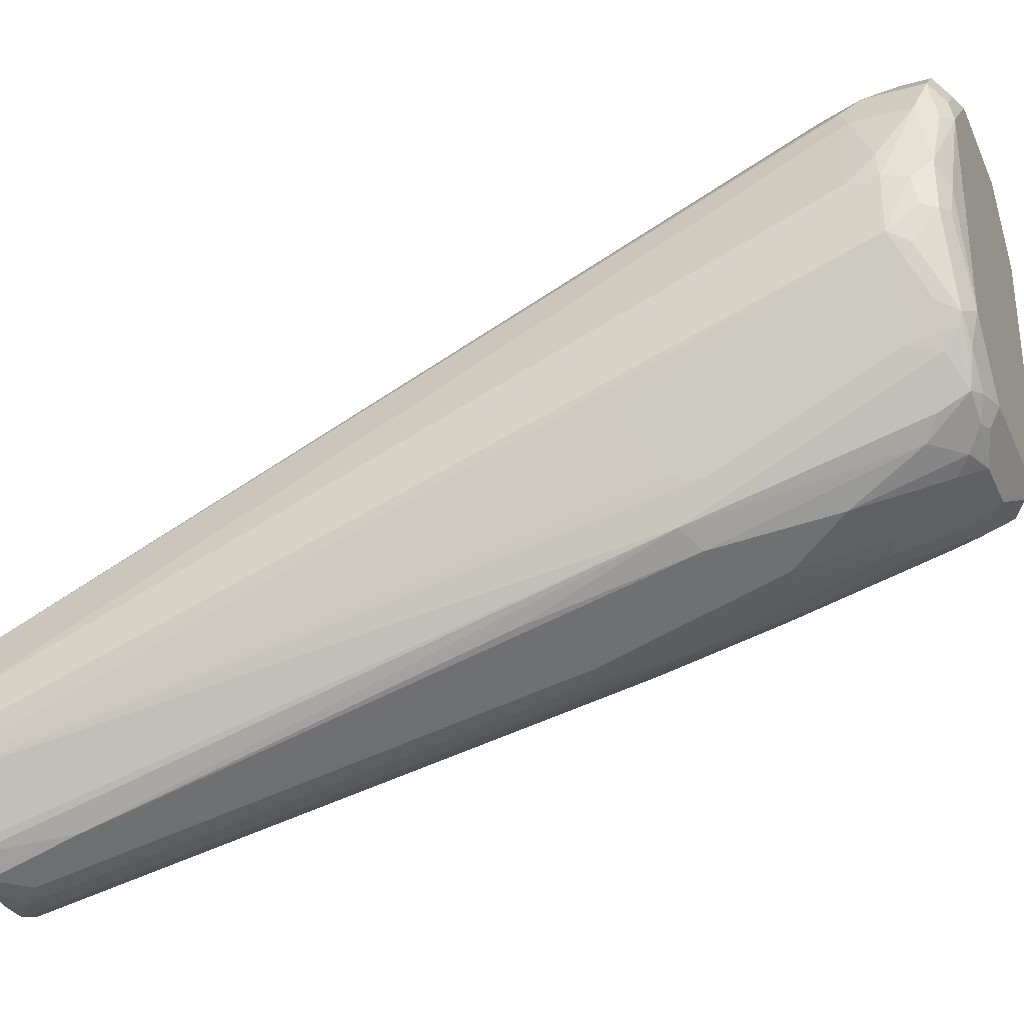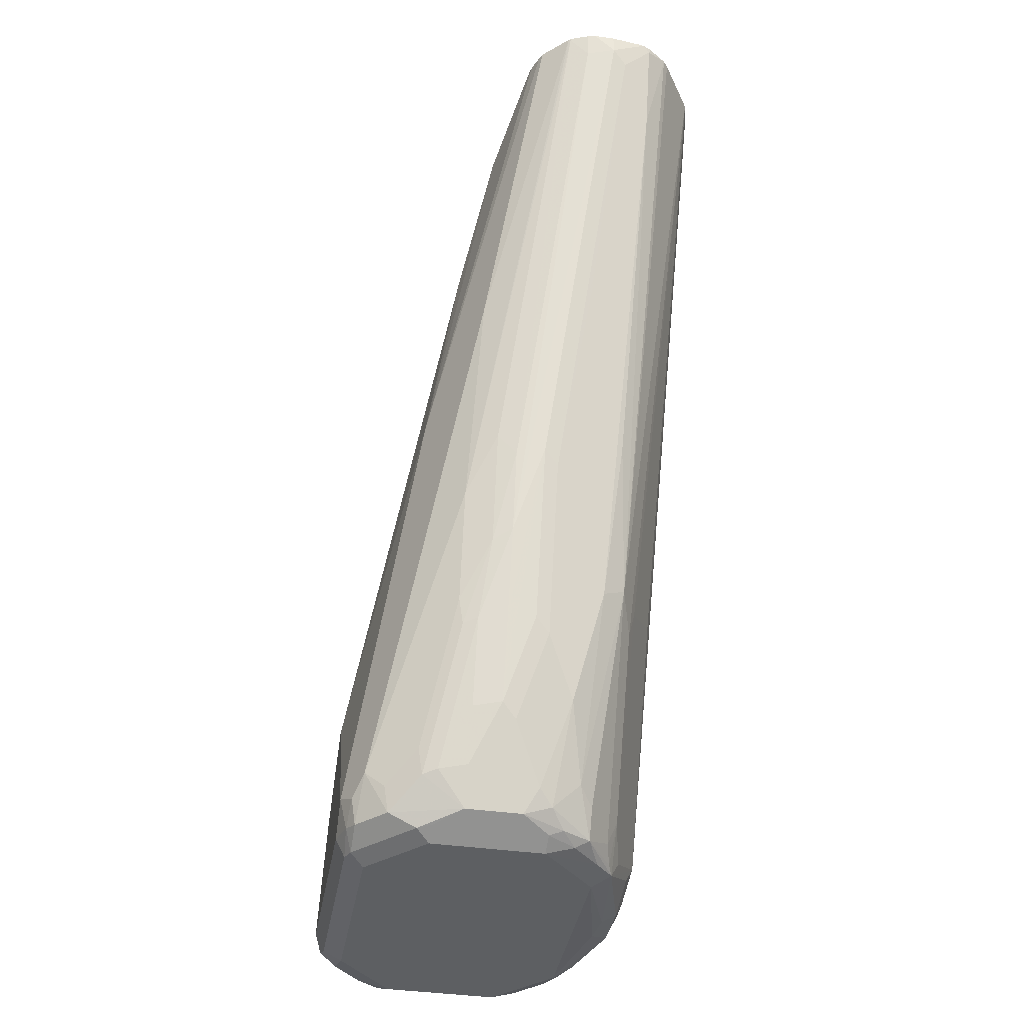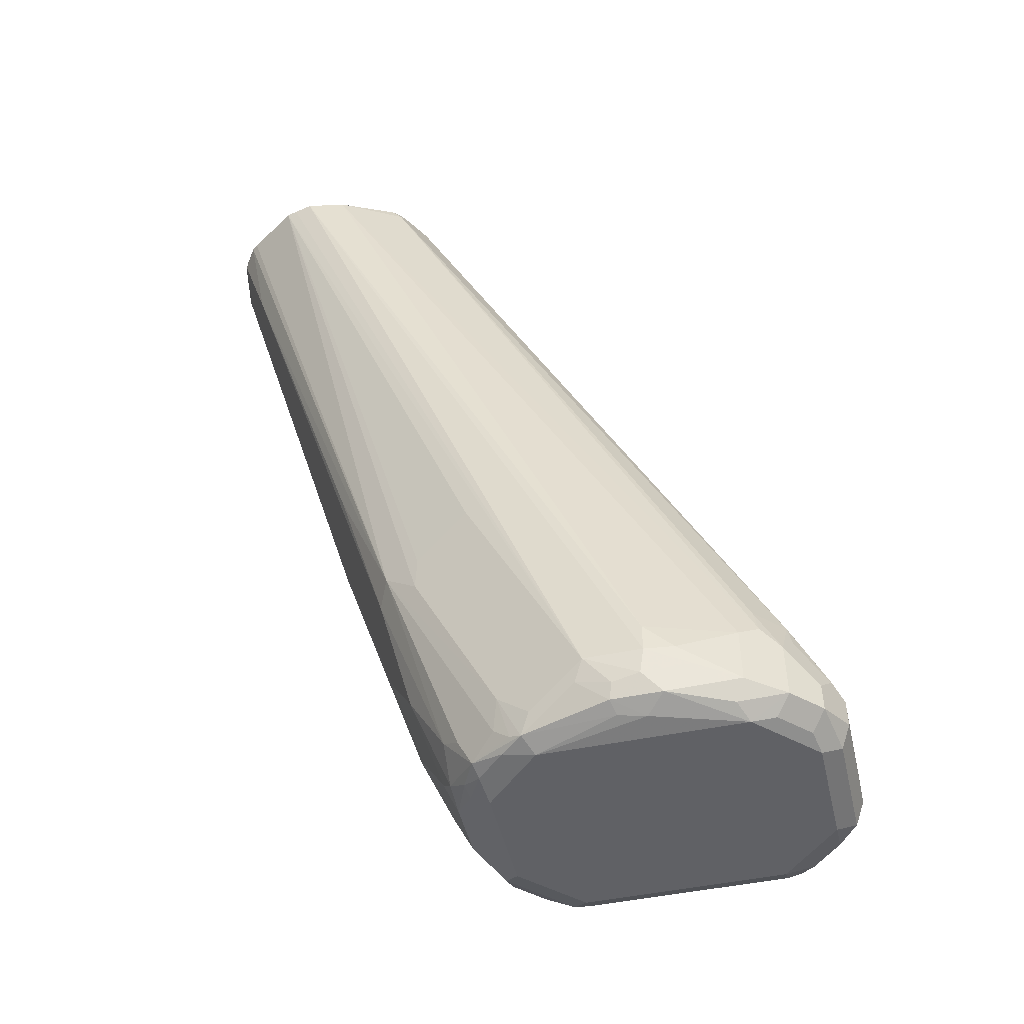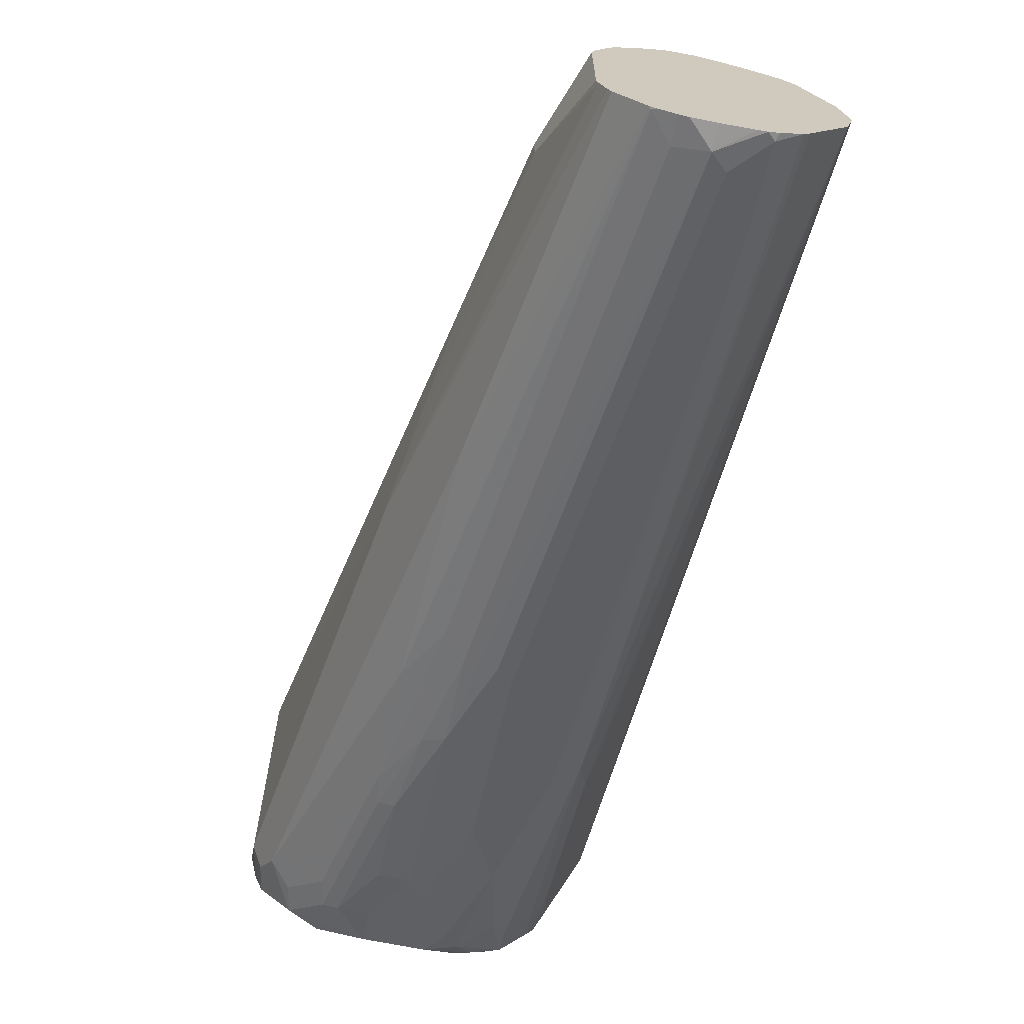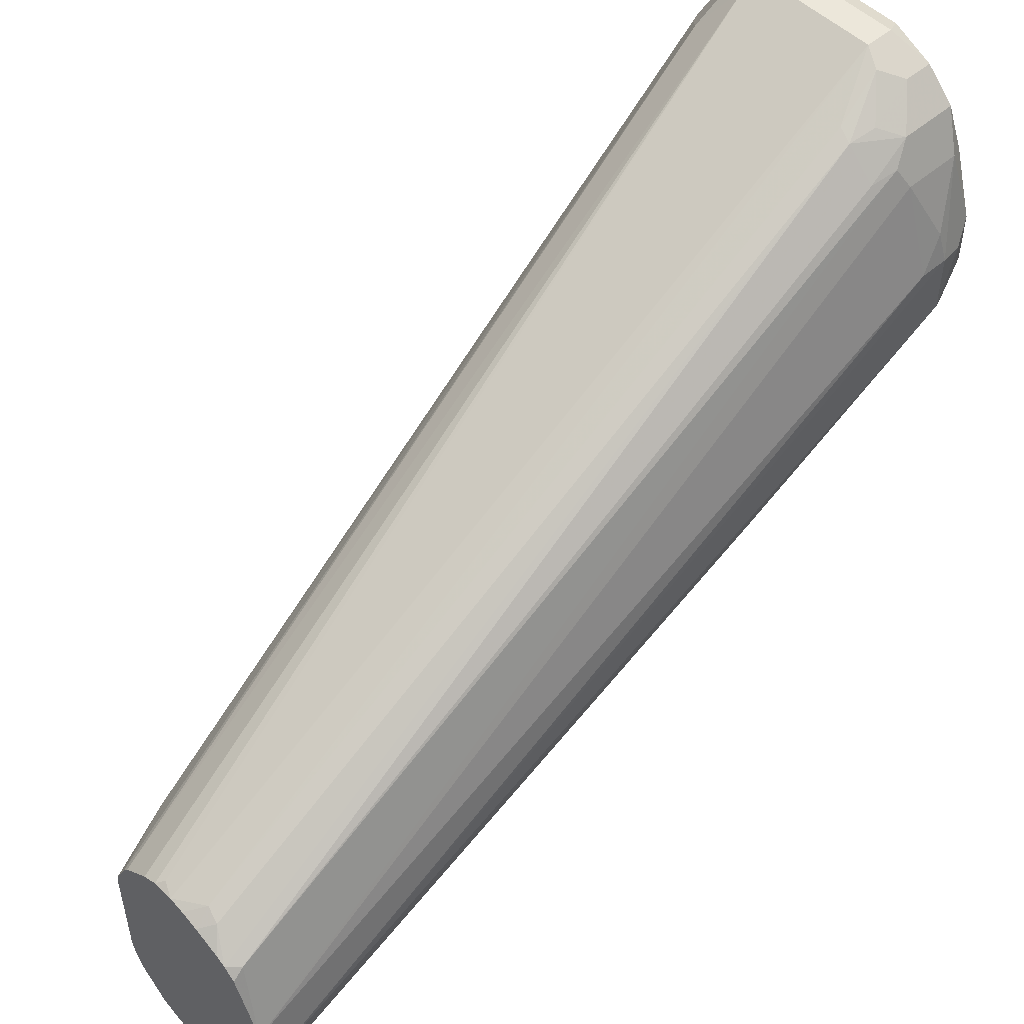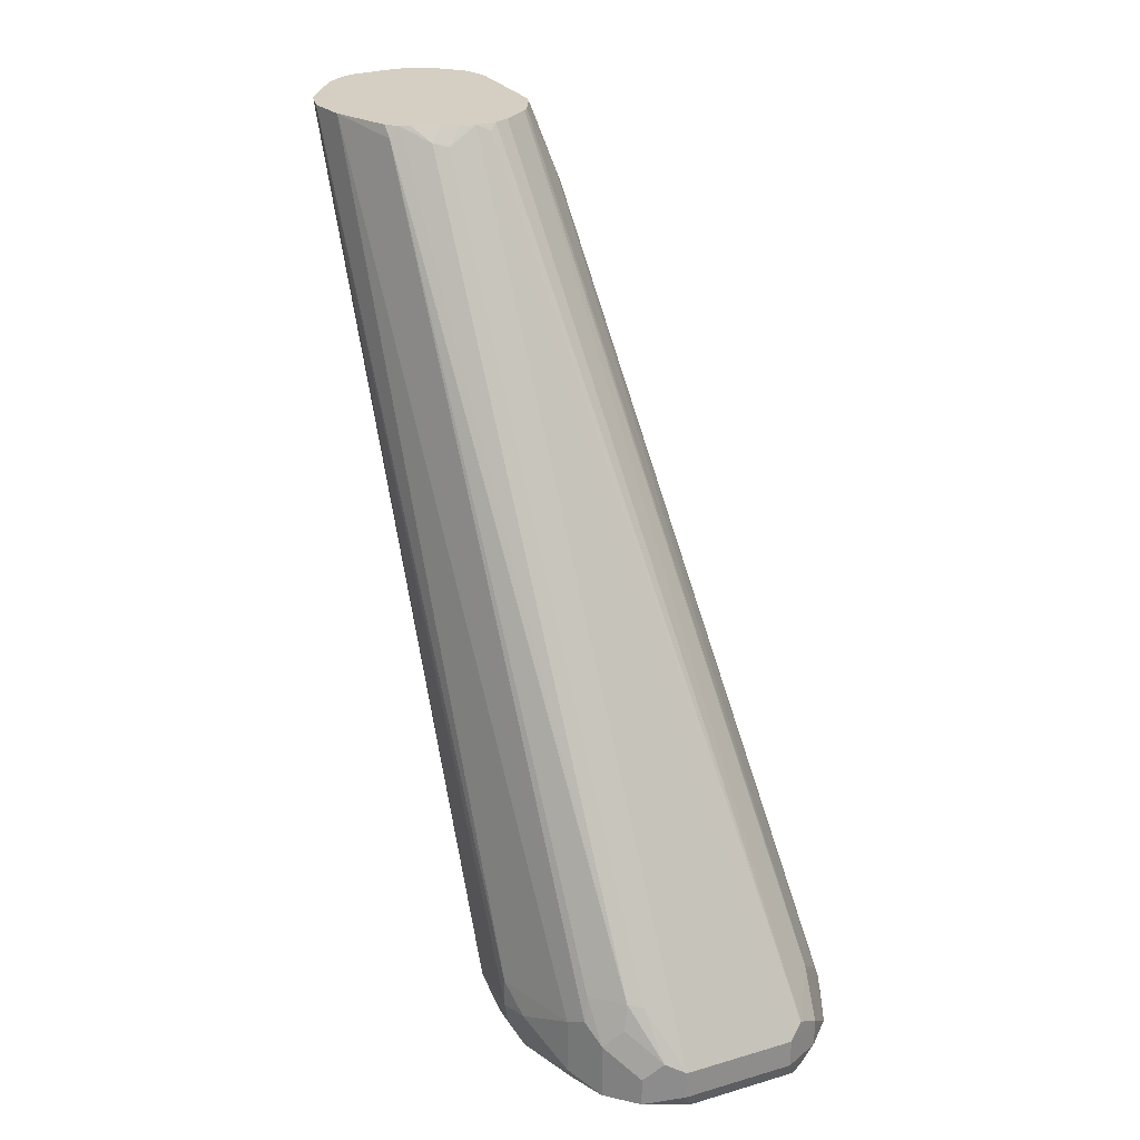
<metadata>
{"format":"obj","ext":"obj","renderer":"f3d","projection":"perspective","resolution":1024,"background":"white","views":[{"elev":-31.0,"azim":-68.4,"up":"+Z"},{"elev":-39.7,"azim":170.0,"up":"+Y"},{"elev":-47.9,"azim":-76.8,"up":"+Y"},{"elev":-68.9,"azim":168.6,"up":"+Z"},{"elev":50.6,"azim":-133.1,"up":"+Z"},{"elev":25.6,"azim":-25.0,"up":"+Y"}]}
</metadata>
<code>
v 0.09706 -0.7278 0.6308
v 0.07549 -0.7332 0.62
v 0.1025 -0.7386 0.6254
v 0.1617 -0.7278 0.6308
v 0.09706 -0.7117 0.6308
v 0.05932 -0.7332 0.6038
v 0.08357 -0.7413 0.6119
v 0.09706 -0.744 0.6146
v 0.07549 -0.717 0.62
v 0.1671 -0.7386 0.6254
v 0.1833 -0.7278 0.62
v 0.1617 -0.7117 0.6308
v 0.08089 -0.6773 0.6106
v 0.08628 -0.7063 0.6254
v 0.08089 -0.247 0.3985
v 0.08089 -0.2588 0.4044
v 0.06471 -0.2568 0.4003
v 0.04853 -0.7278 0.5823
v 0.05393 -0.7386 0.5769
v 0.06471 -0.744 0.5823
v 0.0674 -0.7413 0.5957
v 0.05932 -0.7009 0.6038
v 0.1617 -0.744 0.6146
v 0.0701 -0.6901 0.6092
v 0.1739 -0.7359 0.6227
v 0.1799 -0.7399 0.6146
v 0.1995 -0.7278 0.6038
v 0.1833 -0.7117 0.62
v 0.1698 -0.7035 0.6267
v 0.07279 -0.6753 0.6065
v 0.08896 -0.2507 0.4003
v 0.09272 -0.247 0.3975
v 0.07256 -0.247 0.3964
v 0.06285 -0.247 0.3932
v 0.05661 -0.2548 0.3963
v 0.04044 -0.7197 0.558
v 0.04583 -0.7305 0.5688
v 0.04314 -0.7332 0.5553
v 0.04853 -0.6955 0.5823
v 0.0364 -0.7096 0.5499
v 0.04044 -0.7359 0.5418
v 0.05122 -0.7413 0.531
v 0.06471 -0.744 0.469
v 0.05661 -0.6753 0.5903
v 0.05393 -0.6901 0.593
v 0.1941 -0.744 0.5823
v 0.1961 -0.7399 0.5984
v 0.2062 -0.7359 0.5903
v 0.2103 -0.7278 0.5823
v 0.2062 -0.7117 0.5843
v 0.2022 -0.7035 0.5863
v 0.186 -0.6874 0.6025
v 0.1779 -0.6955 0.6146
v 0.1172 -0.247 0.3803
v 0.1014 -0.247 0.3932
v 0.04318 -0.247 0.3835
v 0.03775 -0.2534 0.3828
v 0.04853 -0.247 0.3867
v 0.03505 -0.7251 0.531
v 0.03236 -0.7117 0.5337
v 0.03236 -0.6955 0.5337
v 0.0224 -0.247 0.344
v 0.04044 -0.7359 0.5135
v 0.04853 -0.7399 0.5156
v 0.05393 -0.7386 0.4637
v 0.06471 -0.7399 0.4508
v 0.09706 -0.744 0.4367
v 0.1941 -0.744 0.469
v 0.2049 -0.7386 0.5823
v 0.2103 -0.7278 0.469
v 0.2103 -0.6955 0.5499
v 0.2062 -0.6955 0.5681
v 0.1415 -0.2912 0.374
v 0.1375 -0.2831 0.3761
v 0.1201 -0.247 0.3767
v 0.03707 -0.247 0.3774
v 0.0364 -0.7278 0.5156
v 0.03236 -0.7117 0.5014
v 0.01834 -0.247 0.3214
v 0.03775 -0.7224 0.496
v 0.05661 -0.7359 0.4569
v 0.07279 -0.7359 0.4327
v 0.04853 -0.7278 0.469
v 0.05257 -0.7117 0.4508
v 0.08089 -0.7399 0.4347
v 0.1617 -0.744 0.4367
v 0.09706 -0.7386 0.4259
v 0.2022 -0.7399 0.461
v 0.2049 -0.7386 0.469
v 0.2062 -0.7299 0.4529
v 0.2103 -0.7117 0.4529
v 0.2103 -0.6793 0.5337
v 0.2062 -0.6793 0.5519
v 0.1456 -0.2912 0.3559
v 0.1283 -0.247 0.3608
v 0.1244 -0.247 0.3686
v 0.02077 -0.247 0.3105
v 0.0224 -0.247 0.3042
v 0.03236 -0.5822 0.4367
v 0.0364 -0.6631 0.467
v 0.05932 -0.7278 0.4475
v 0.08896 -0.7359 0.4246
v 0.07279 -0.7197 0.4246
v 0.08089 -0.7117 0.4145
v 0.09706 -0.7278 0.4145
v 0.04853 -0.5984 0.4044
v 0.05257 -0.6146 0.4024
v 0.05932 -0.5984 0.3828
v 0.05932 -0.6308 0.399
v 0.1617 -0.7386 0.4259
v 0.1698 -0.7399 0.4286
v 0.1132 -0.7332 0.4152
v 0.2022 -0.7319 0.4448
v 0.2049 -0.717 0.4421
v 0.1941 -0.5661 0.4367
v 0.2103 -0.647 0.4852
v 0.1251 -0.247 0.2825
v 0.1779 -0.4853 0.3882
v 0.1941 -0.5661 0.469
v 0.1617 -0.3721 0.372
v 0.1456 -0.2912 0.3397
v 0.1294 -0.247 0.3559
v 0.0417 -0.247 0.2747
v 0.0364 -0.5984 0.4347
v 0.08896 -0.6712 0.3923
v 0.07279 -0.6065 0.3761
v 0.1051 -0.7197 0.4084
v 0.04459 -0.247 0.271
v 0.05661 -0.2993 0.279
v 0.06471 -0.5176 0.3498
v 0.1456 -0.7332 0.4152
v 0.186 -0.7319 0.4286
v 0.1132 -0.7117 0.4044
v 0.1995 -0.7063 0.4313
v 0.151 -0.4314 0.3343
v 0.1235 -0.247 0.2793
v 0.1284 -0.247 0.2912
v 0.1294 -0.247 0.2955
v 0.1051 -0.6389 0.3761
v 0.1213 -0.6874 0.3923
v 0.07279 -0.461 0.3275
v 0.08896 -0.5257 0.3437
v 0.1051 -0.5418 0.3437
v 0.05537 -0.247 0.2635
v 0.05661 -0.2507 0.2629
v 0.07279 -0.2669 0.2629
v 0.07279 -0.4125 0.3114
v 0.1456 -0.7117 0.4044
v 0.1617 -0.7137 0.4084
v 0.1698 -0.7157 0.4125
v 0.1887 -0.717 0.4259
v 0.1294 -0.6793 0.3882
v 0.1725 -0.7009 0.4098
v 0.1564 -0.62 0.3774
v 0.1564 -0.5553 0.3613
v 0.1089 -0.247 0.2647
v 0.1132 -0.6308 0.372
v 0.08896 -0.4286 0.3114
v 0.08089 -0.2588 0.2588
v 0.1132 -0.5337 0.3397
v 0.06037 -0.247 0.261
v 0.1456 -0.6813 0.3923
v 0.1456 -0.6328 0.3761
v 0.1536 -0.6348 0.3801
v 0.1294 -0.6308 0.372
v 0.1402 -0.5876 0.3613
v 0.1402 -0.5229 0.3451
v 0.1078 -0.248 0.2642
v 0.1057 -0.247 0.2632
v 0.06471 -0.247 0.2604
v 0.08089 -0.247 0.2588
v 0.09272 -0.247 0.2588
v 0.09706 -0.2608 0.2629
v 0.1294 -0.5822 0.3559
v 0.1294 -0.5358 0.3437
v 0.09706 -0.247 0.2598
f 94 121 138
f 94 138 122
f 94 122 95
f 98 123 108
f 94 116 120
f 98 108 107
f 94 119 116
f 94 120 121
f 91 118 115
f 92 119 94
f 92 116 119
f 90 114 91
f 91 117 118
f 91 114 117
f 90 113 114
f 91 115 116
f 92 94 93
f 98 107 106
f 104 126 125
f 99 106 124
f 112 133 148
f 112 127 133
f 111 131 132
f 110 131 111
f 108 130 126
f 108 129 130
f 108 128 129
f 108 123 128
f 105 127 112
f 105 125 127
f 88 90 89
f 104 108 126
f 104 125 105
f 103 108 104
f 103 109 108
f 102 105 112
f 101 109 103
f 100 124 106
f 99 124 100
f 98 106 99
f 88 113 90
f 82 104 105
f 88 111 132
f 74 95 96
f 73 93 94
f 73 95 74
f 73 94 95
f 72 93 73
f 71 93 72
f 71 92 93
f 70 90 91
f 74 96 75
f 70 89 90
f 68 111 88
f 68 86 111
f 67 110 86
f 67 131 110
f 67 112 131
f 67 85 87
f 112 148 131
f 67 87 112
f 68 88 89
f 88 132 113
f 77 78 80
f 78 79 97
f 87 102 112
f 86 110 111
f 85 102 87
f 84 109 101
f 84 108 109
f 84 107 108
f 84 106 107
f 84 100 106
f 78 84 83
f 82 105 102
f 82 101 103
f 82 102 85
f 81 84 101
f 81 101 82
f 78 100 84
f 78 99 100
f 78 98 99
f 78 97 98
f 82 103 104
f 113 132 134
f 148 152 162
f 114 134 117
f 154 167 155
f 154 166 167
f 154 164 166
f 152 163 162
f 152 165 163
f 152 160 165
f 152 157 160
f 150 154 153
f 155 167 168
f 150 164 154
f 149 163 164
f 149 162 163
f 148 162 149
f 146 158 147
f 146 161 159
f 145 161 146
f 144 161 145
f 143 159 160
f 149 164 150
f 143 146 159
f 155 168 156
f 159 161 170
f 173 175 174
f 66 85 67
f 172 176 173
f 168 175 173
f 168 176 169
f 168 173 176
f 167 175 168
f 166 175 167
f 156 168 169
f 166 174 175
f 163 174 166
f 163 165 174
f 160 174 165
f 159 174 160
f 159 173 174
f 159 172 173
f 159 171 172
f 159 170 171
f 163 166 164
f 143 158 146
f 141 143 142
f 141 158 143
f 127 152 133
f 127 140 152
f 126 129 141
f 126 130 129
f 125 143 139
f 125 142 143
f 125 141 142
f 125 126 141
f 128 144 145
f 125 140 127
f 121 137 138
f 118 121 120
f 118 137 121
f 117 134 135
f 117 137 118
f 117 135 136
f 115 120 116
f 115 118 120
f 125 139 140
f 128 145 129
f 129 145 146
f 129 146 147
f 141 147 158
f 139 160 157
f 139 143 160
f 139 152 140
f 139 157 152
f 135 155 156
f 135 156 136
f 134 155 135
f 134 154 155
f 134 153 154
f 134 151 153
f 133 152 148
f 132 151 134
f 132 153 151
f 132 150 153
f 131 150 132
f 131 149 150
f 131 148 149
f 129 147 141
f 113 134 114
f 66 82 85
f 51 74 52
f 65 83 84
f 15 95 122
f 15 96 95
f 15 75 96
f 15 54 75
f 15 55 54
f 15 32 55
f 15 31 32
f 14 30 24
f 13 35 30
f 13 17 35
f 13 30 14
f 12 29 15
f 12 28 29
f 11 27 28
f 11 47 27
f 11 26 47
f 11 25 26
f 15 122 138
f 15 138 137
f 15 137 117
f 15 117 136
f 15 58 34
f 15 56 58
f 15 76 56
f 15 62 76
f 15 79 62
f 15 97 79
f 15 98 97
f 15 123 98
f 10 26 25
f 15 128 123
f 15 161 144
f 15 170 161
f 15 171 170
f 15 172 171
f 15 176 172
f 15 169 176
f 15 156 169
f 15 136 156
f 15 144 128
f 10 25 11
f 9 24 22
f 9 14 24
f 4 11 28
f 4 10 11
f 3 23 10
f 3 8 23
f 2 22 6
f 2 9 22
f 2 8 3
f 2 7 8
f 4 28 12
f 2 21 7
f 1 9 2
f 1 5 9
f 1 12 5
f 1 4 12
f 1 10 4
f 1 3 10
f 1 2 3
f 65 84 81
f 2 6 21
f 15 34 33
f 5 13 14
f 5 12 15
f 8 46 23
f 8 68 46
f 8 86 68
f 8 67 86
f 8 43 67
f 8 20 43
f 7 20 8
f 7 21 20
f 5 14 9
f 6 39 18
f 6 22 45
f 6 20 21
f 6 19 20
f 6 38 19
f 6 18 38
f 5 17 13
f 5 16 17
f 5 15 16
f 6 45 39
f 15 33 17
f 10 23 26
f 15 29 31
f 50 71 72
f 49 92 71
f 49 116 92
f 49 91 116
f 49 70 91
f 49 89 70
f 49 69 89
f 48 69 49
f 50 72 73
f 47 69 48
f 46 89 69
f 46 68 89
f 45 57 62
f 44 57 45
f 43 66 67
f 43 65 66
f 43 64 65
f 42 63 64
f 46 69 47
f 42 64 43
f 50 73 74
f 52 74 75
f 65 78 83
f 15 17 16
f 65 80 78
f 65 82 66
f 65 81 82
f 63 80 65
f 63 77 80
f 63 65 64
f 50 74 51
f 61 62 79
f 60 61 79
f 59 78 77
f 59 60 78
f 59 77 63
f 57 76 62
f 56 76 57
f 52 54 53
f 52 75 54
f 60 79 78
f 41 63 42
f 49 71 50
f 17 34 35
f 27 49 50
f 27 48 49
f 27 47 48
f 23 47 26
f 23 46 47
f 22 44 45
f 22 24 30
f 20 42 43
f 27 50 51
f 20 41 42
f 19 38 41
f 18 40 36
f 18 39 40
f 18 41 38
f 18 37 41
f 18 36 37
f 41 59 63
f 17 33 34
f 19 41 20
f 27 51 52
f 22 30 44
f 28 52 53
f 40 61 60
f 27 52 28
f 39 45 62
f 39 61 40
f 36 60 59
f 36 40 60
f 36 41 37
f 36 59 41
f 35 58 56
f 34 58 35
f 39 62 61
f 30 56 57
f 30 35 56
f 29 32 31
f 29 55 32
f 29 54 55
f 29 53 54
f 28 53 29
f 30 57 44

</code>
